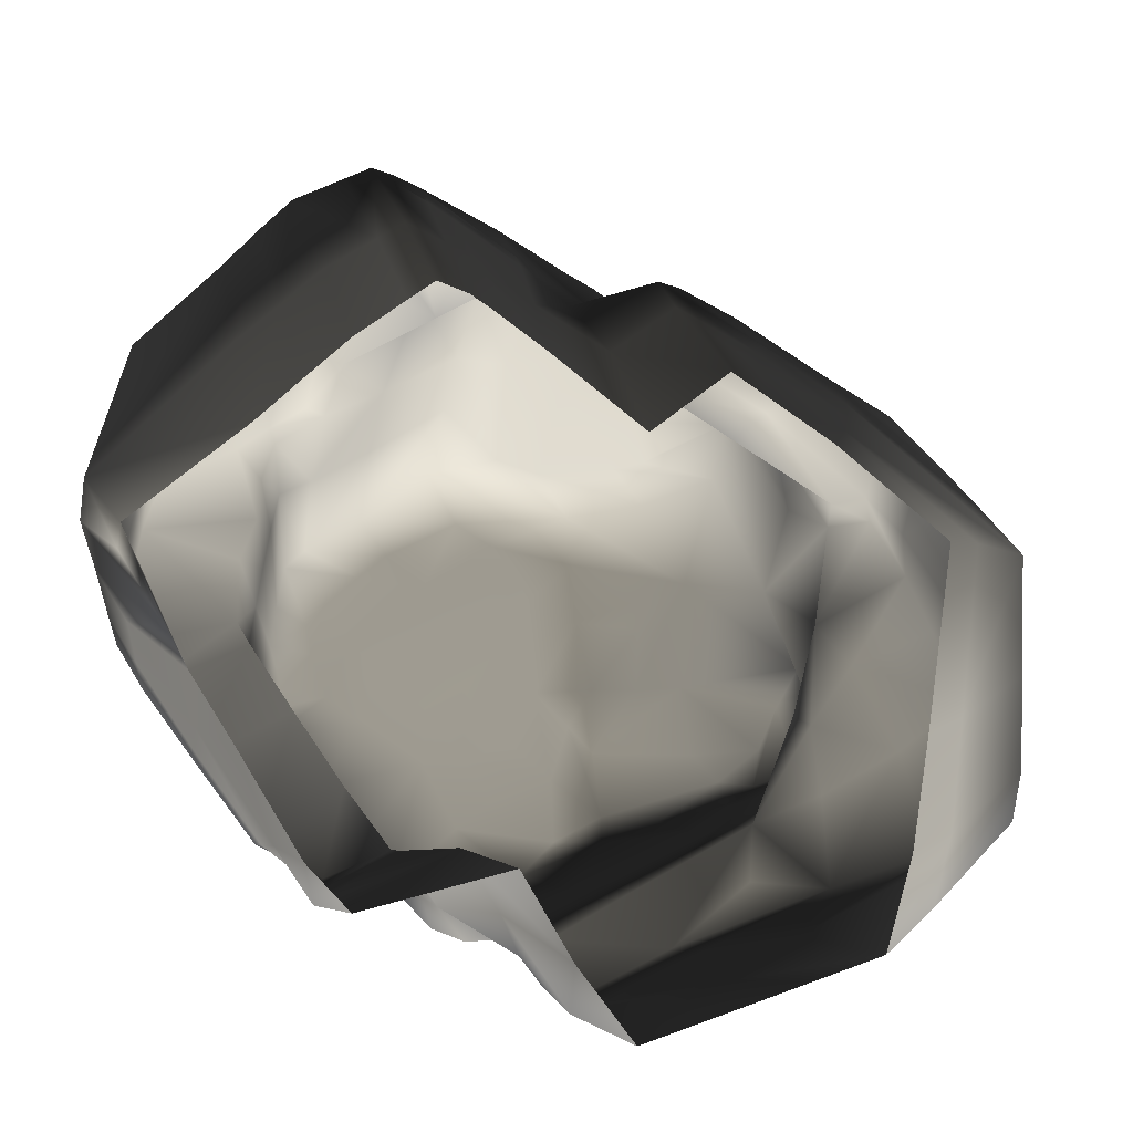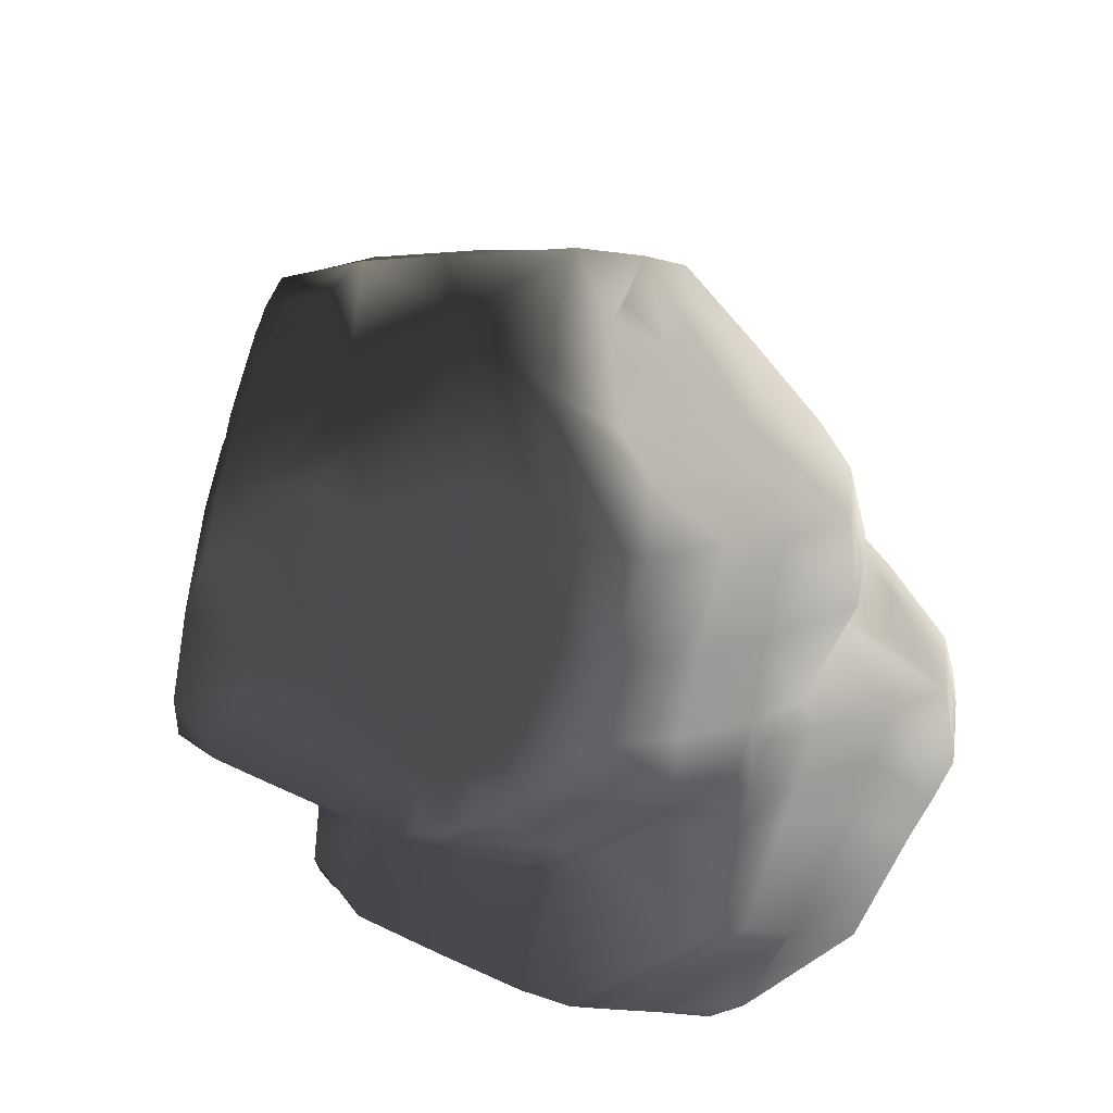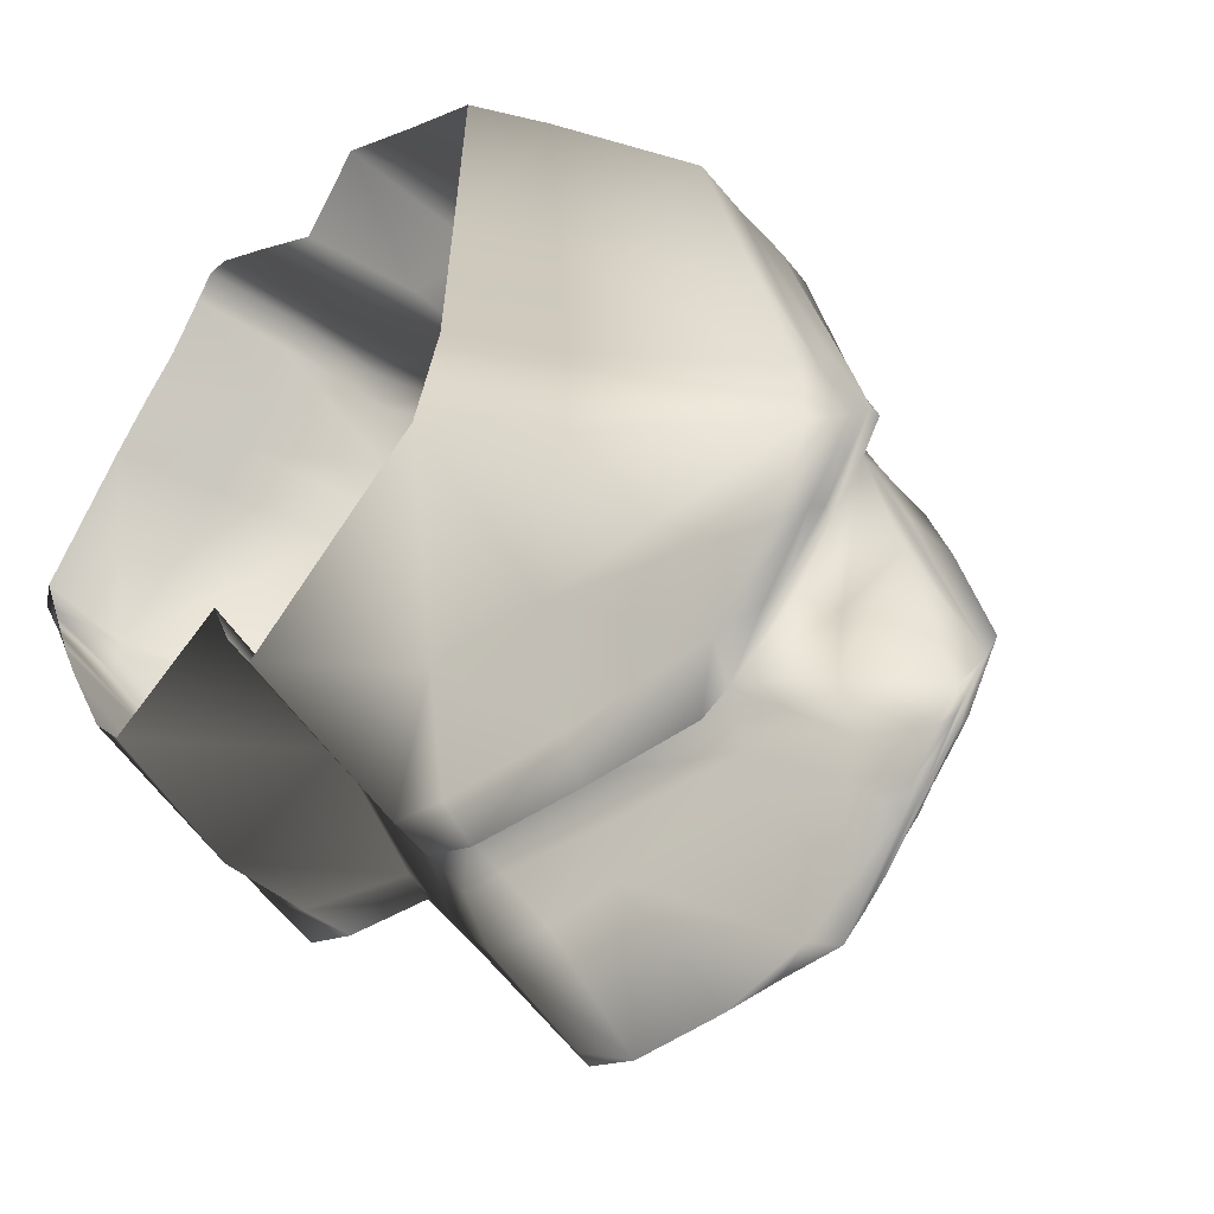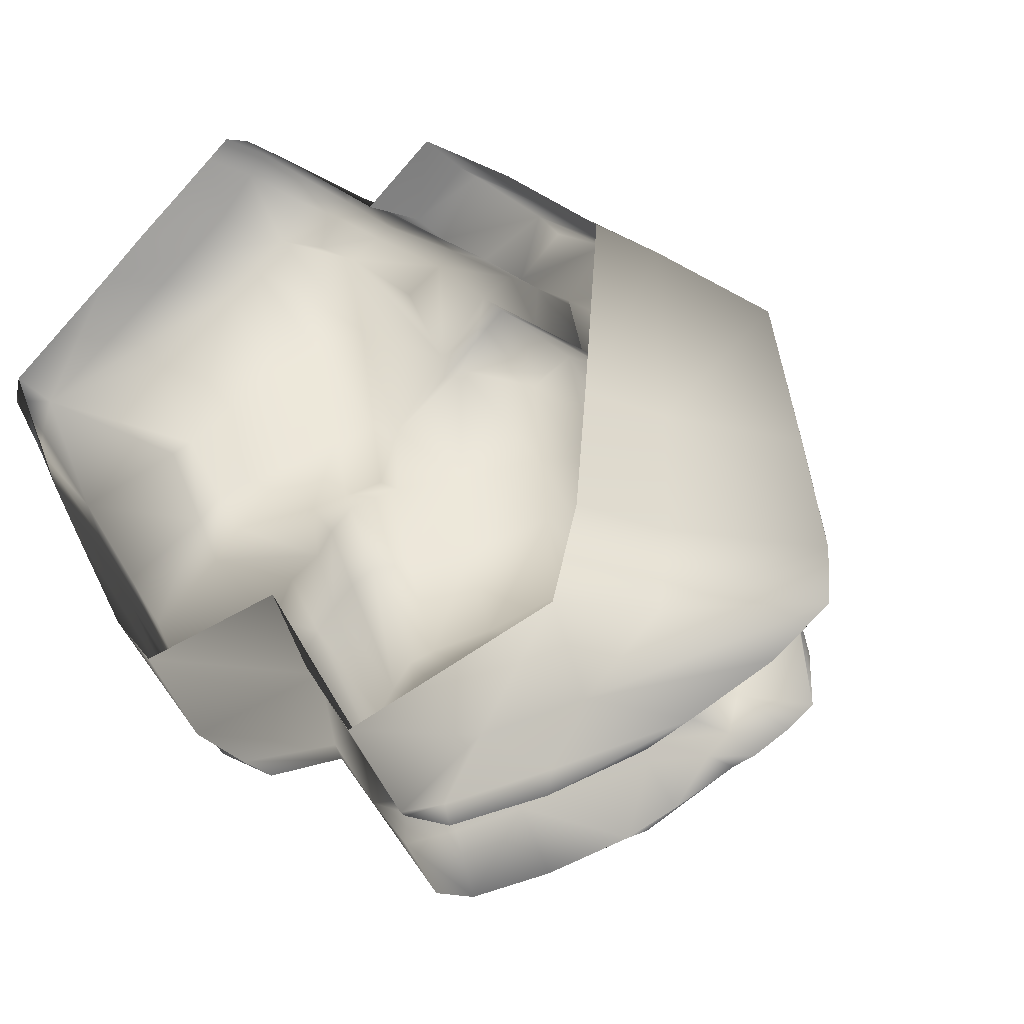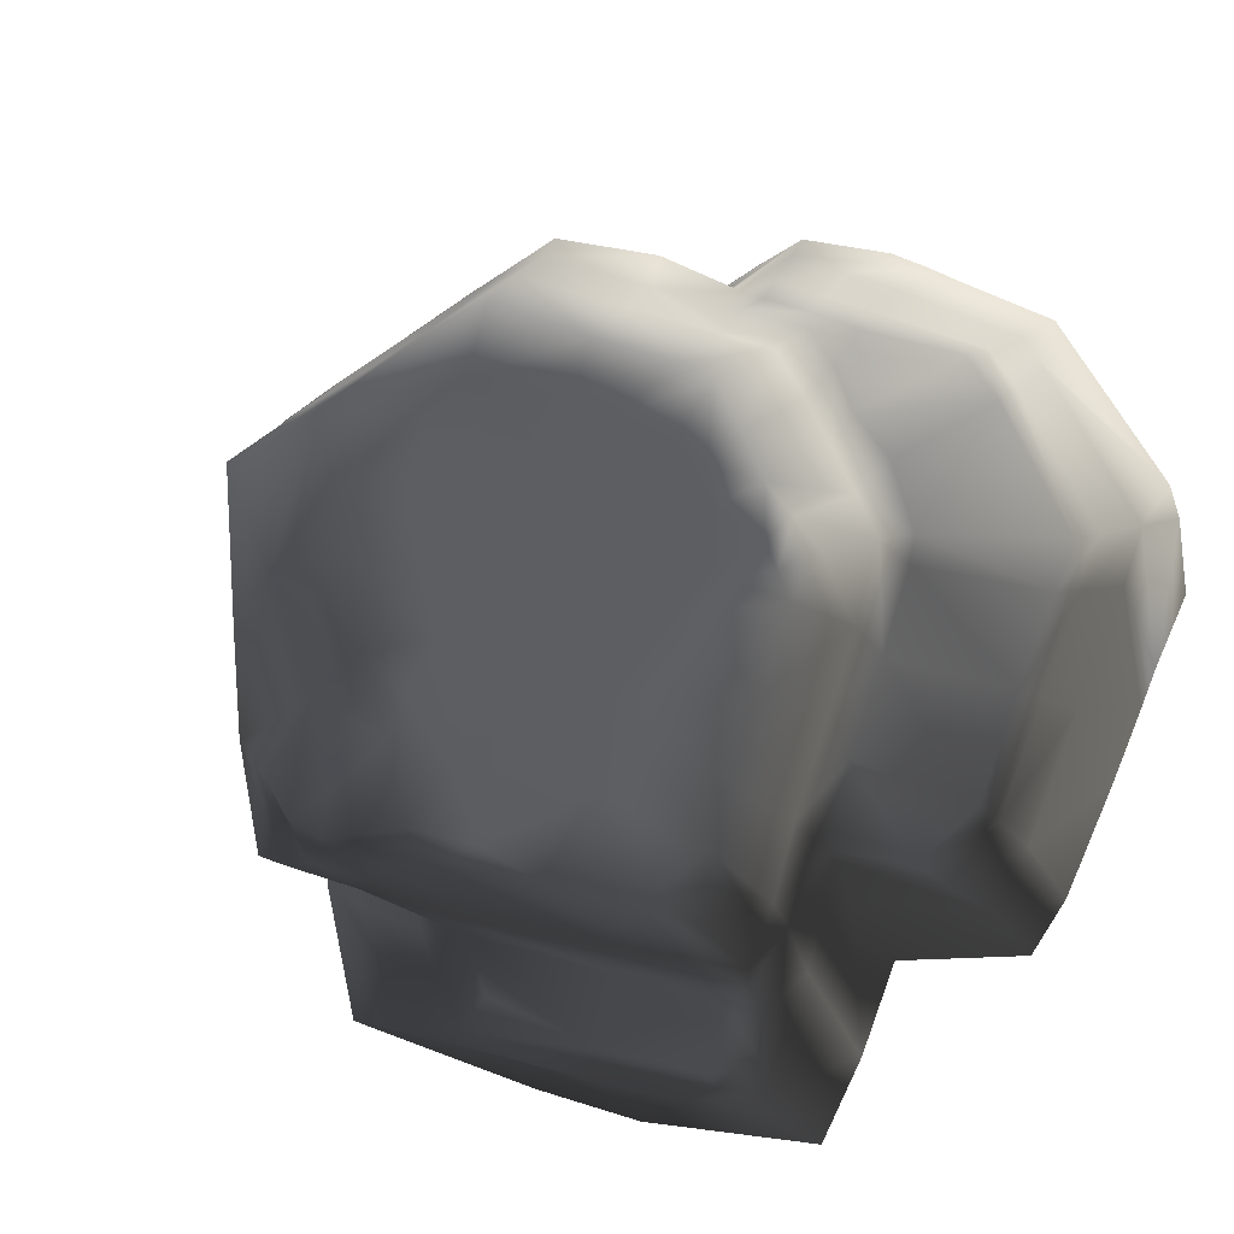
<metadata>
{"format":"obj","ext":"obj","renderer":"f3d","projection":"perspective","resolution":1024,"background":"white","views":[{"elev":8.5,"azim":1.7,"up":"+Z"},{"elev":67.5,"azim":-100.6,"up":"+Y"},{"elev":-46.1,"azim":54.0,"up":"+Z"},{"elev":-22.0,"azim":32.3,"up":"+Z"},{"elev":-33.6,"azim":-140.7,"up":"+Z"}]}
</metadata>
<code>
v  -96.57 37.51 46.33
v  -94.04 25.86 60.48
v  -83.74 32.61 66.71
v  -87.85 44.82 51.77
v  -116.3 21.99 38
v  -116.5 11.63 46.46
v  -90.91 -20.3 102.3
v  -88.9 5.95 82.89
v  -116.8 -5.39 60.23
v  -114.5 -27.45 81.14
v  -81.97 -18.42 110.9
v  -76.95 12.73 90.98
v  -71.72 -101.6 67.92
v  -81.41 -64.56 84.84
v  -119.3 -71.54 50.55
v  -104.6 -101.3 43.18
v  -72.37 -16.48 119.5
v  -58.67 -63.73 103
v  -44.41 -68.79 110.9
v  -57.19 -27.03 125.2
v  -47.44 -100.5 88.35
v  -34.02 -101.5 97.29
v  -70.17 -64.11 93.72
v  -58.51 -101.1 79.14
v  -121.7 -48.51 23.54
v  -118.4 -12.13 53.89
v  -120 5.455 36.22
v  -123.5 -23.42 6.499
v  -121 16.37 25.33
v  -120.4 -72.47 39.69
v  -105.7 -100.3 36.49
v  -94.23 -99.62 16.62
v  -89.02 -99.15 6.21
v  -113.2 -51.13 10.25
v  -115.9 -24.39 -6.263
v  -84.91 -19.7 -57.85
v  -80.9 -35.1 -54.15
v  -100.2 -28.19 -29.25
v  -102.7 -12.07 -36.1
v  -95.3 -54.01 -17.68
v  -77.79 -99.94 -12.44
v  -74.05 -59.99 -47.99
v  -61.33 -98.26 -42.33
v  -64.18 -57.34 -64.68
v  -49.59 -97.68 -55.44
v  -66.29 -18.97 -67.58
v  -65.54 -33.62 -67
v  -25.87 -49.68 -50.69
v  -7.871 -96.14 -43.99
v  -48.31 -7.536 -62.14
v  -44.89 -15.56 -60.34
v  -62.31 1.089 -45.97
v  -77.12 6.617 -25.39
v  -117.6 -7.84 -16.38
v  -90.07 12.24 -7.166
v  -124.4 -7.937 -3.943
v  -94.09 15.18 -1.21
v  -94.44 24.21 15.51
v  -90.41 33.16 26.3
v  -89.94 39.68 37.12
v  -64.38 19.67 99.21
v  -72.87 39.61 73.1
v  -86.56 45.88 47.15
v  -72.77 54.39 54.44
v  -77.93 51.48 57.09
v  -58.04 5.073 118
v  -63.91 -5.811 119.4
v  -45.07 -16.35 126.1
v  -51.44 -12.78 123.8
v  -49.43 -32.43 128.1
v  -45.84 1.391 121.1
v  -39.6 -0.4921 122.7
v  -18.55 7.529 110.9
v  -26.31 9.953 108.7
v  -37.34 29.11 85.16
v  -41.48 14.69 104.3
v  -13.96 18.08 97.09
v  -65.69 43.81 70.66
v  9.008 -16.18 89.69
v  -0.1089 13.66 98.94
v  -12.13 -19.17 104.5
v  -28.68 -23.32 116.4
v  -34.39 -35.05 119.2
v  -35.76 -26.36 121.3
v  -37.12 -71.38 114.9
v  -27.05 -68.43 109.7
v  -27.11 -31.75 114.2
v  -10.53 -26.73 102.4
v  -20.32 -66.16 104.9
v  -19.21 -102 98.75
v  -27.16 -102 101.9
v  -14.01 -101.3 95.13
v  -5.065 -62.99 93.85
v  -0.6368 -100.4 85.06
v  23.93 -99.1 65.34
v  13.93 -60.6 81.97
v  2.816 -31.05 91.92
v  7.891 16.93 94.16
v  13.96 -2.949 87.1
v  28.72 1.711 77.59
v  17.21 21.62 87.63
v  31.81 -20.77 96.21
v  33.21 -11.73 93.82
v  26.06 -47.48 99.13
v  30.52 -62.99 93.39
v  43.53 -99.81 80.07
v  47.55 -7.758 87.27
v  27.14 12.21 65.24
v  16.6 32.59 75.56
v  1.531 25.63 86.12
v  -32.14 41.54 95.37
v  -43.64 49.61 90.75
v  -17.29 34.68 100.4
v  -0.3094 41.64 89.31
v  18.44 45.4 75.77
v  2.235 70.8 88.94
v  -10.52 67.33 94.51
v  23.98 79.22 75.39
v  -21.54 70.12 92.15
v  -27.83 72.73 89.72
v  -35.81 87.88 69.18
v  -56.49 69.7 60.52
v  -40.49 101.8 52.01
v  -47.11 118.6 29.7
v  -67.71 105.5 16.21
v  -62.48 85.65 40.44
v  -84.18 93.8 8.222
v  -79.17 71.55 32.99
v  -87.69 61.62 29.97
v  -89.98 88.69 3.438
v  -92.85 29.17 -10.31
v  -91.59 36.07 -0.0811
v  -93.64 64.94 -23.4
v  -94.33 55.44 -28.07
v  -89.08 69.76 -30.44
v  -88.98 65.37 -36.56
v  -92.95 74.38 -18.75
v  -81.24 23.99 -27.28
v  -88.86 60.95 -42.72
v  -76.19 55.94 -59.4
v  -70.33 19.68 -42.83
v  -91.61 81 -7.827
v  -88.96 51.27 20.76
v  -90.33 42.93 10.08
v  -63.7 51.28 -75.15
v  -53.01 12.3 -65.5
v  -53.52 46.45 -87.4
v  -40.53 4.127 -79.18
v  -40.61 33.8 -96.7
v  -27.83 -1.848 -90.47
v  -45.87 71.62 -54.73
v  -34.93 63.74 -73.62
v  -64.48 72.16 -41.82
v  -75.54 72.44 -34.31
v  -80.8 77.85 -22.02
v  -82.45 82.24 -13.88
v  -77.26 87.66 -8.022
v  -67.59 95.71 -0.5364
v  -59.32 102.3 5.364
v  -38.11 115.2 13.98
v  -15.59 60.46 -88.11
v  -35.96 47.92 -95.66
v  2.03 15.79 -79.67
v  -15.59 6.827 -86.28
v  -17.99 -16.01 -85.49
v  -35.2 -8.705 -78.36
v  10.77 2.918 -75.59
v  -9.148 -11.38 -83.02
v  -3.194 -25.35 -82.87
v  -11.05 -30.47 -86.1
v  18.59 -11.18 -73.43
v  43.13 22.82 -63.38
v  54.01 9.725 -58.31
v  36.38 32.98 -66.58
v  9.626 67.25 -78.57
v  58.36 44.09 -58.08
v  67.39 32.82 -50.79
v  48.38 49.16 -62.39
v  69.79 61.53 -54.16
v  78.8 60.4 -48.27
v  56.27 64.59 -59.78
v  45.69 70.93 -60.04
v  27.23 66.61 -71.63
v  9.481 79.73 -73.53
v  -5.191 70.67 -79.45
v  -24.02 71.97 -67.21
v  -6.413 81.99 -62.03
v  -33.12 76.11 -55.13
v  -19.59 83.57 -51.05
v  -34.4 87.53 -34.83
v  -45.68 80.52 -39.59
v  -60.98 81.53 -28.01
v  -48.67 87.78 -25.2
v  -68.88 84.08 -18.76
v  -58.65 92.08 -11.64
v  -47.71 100.4 -4.582
v  -24.3 97.39 -24.44
v  -35.06 98.43 -15.71
v  -11.85 94.52 -37.25
v  -1.247 92.51 -47.49
v  -26.82 115 6.718
v  -19.21 113.1 -1.155
v  -14.7 109.5 -9.973
v  0.7123 111 -17.19
v  6.012 100.1 -36.9
v  -0.7013 120.5 -0.0942
v  -2.729 127.7 14.47
v  -15.48 -44.14 -70.29
v  5.935 -98.27 -67.64
v  3.62 -49.81 -96.28
v  21.57 -99.88 -88.34
v  -4.954 -35.18 -92.69
v  7.19 -30.54 -96.21
v  30.91 -16.21 -87.62
v  53.23 1.724 -73.12
v  74.95 -11.69 -71.3
v  40.07 -28.49 -84.3
v  14.05 -43.49 -93.99
v  103.4 -15.34 -59.79
v  64.06 -50.74 -73.96
v  123.8 -22.09 -49.27
v  97.84 -69.53 -60.57
v  39.17 -64.02 -83.34
v  83.19 -98.76 -64.54
v  73.36 5.598 -48.74
v  94.84 2.981 -35.24
v  112.9 2.047 -20.11
v  82.41 19.03 -13.77
v  104.6 13.4 -2.664
v  70.66 15.73 -30.68
v  65.98 22.56 -29.21
v  72.35 29.55 -3.706
v  97.67 23 11.83
v  76.24 39.14 23.78
v  88.1 35.05 25.96
v  56.86 13.36 59.54
v  47.93 22.45 50.86
v  76.9 33.54 31.17
v  86.53 30.95 33.52
v  91.39 10.24 58.83
v  71.06 2.921 71.64
v  96.27 18.67 24.41
v  99.67 -4.671 50.78
v  106.1 1.966 10.26
v  109.8 -26.64 40.65
v  116.3 -10.27 -14.33
v  118.4 -21.95 -2.139
v  121.5 -47.23 28.23
v  123.8 -34.64 -6.157
v  125.6 -24.76 -34.45
v  105.8 -80.43 35.83
v  103.4 -75.48 -9.559
v  102 -71.08 -39.83
v  89.5 -97.07 -39.02
v  92.78 -97.56 -8.262
v  97.08 -98.05 38.83
v  73.05 -69.17 62.79
v  69.03 -97.42 62.27
v  56.57 -98.59 70.97
v  52.27 -66.15 77.74
v  51.29 -46.74 81.13
v  75.4 -46.03 63.93
v  76.16 -25.28 65.95
v  54.49 -23.08 80.73
v  77.07 -8.047 67.41
v  51.84 56.62 52.22
v  61.37 60.17 45.57
v  46.76 88.86 59.94
v  65.8 63.46 25.6
v  47.5 96.96 48.24
v  60.12 91.95 -3.922
v  44.34 113.3 28.94
v  79.68 46.35 -9.685
v  70.59 32.71 -31.78
v  21.71 121.1 19.67
v  35.33 104 -3.38
v  20.55 103.1 -18.08
v  20.14 94.46 -35.9
v  34.01 89.24 -33.98
v  70.4 77.66 -25.28
v  6.429 90.34 -55.58
v  37.69 78.04 -53.28
v  58.06 70.91 -49.72
v  63.46 74.82 -37.38
v  -24.76 114.7 34.74
v  -20.33 89.61 67.24
v  -2.108 88.01 67.55
v  25.58 94.4 56.39
v  -13.3 80.7 78.23
v  -3.203 94.14 59.62
v  17.75 101 48.62
v  -11.38 117.4 29.92
v  29.6 107.1 39.37
v  12.38 114 32.03
v  22.38 111.4 34.49
o Rock_Jagaimo_02_LP
g Rock_Jagaimo_02_LP
f 1 2 3 4
f 5 6 2 1
f 7 8 9 10
f 8 7 11 12
f 13 14 15 16
f 15 14 7 10
f 17 18 19 20
f 18 21 22 19
f 17 11 23 18
f 13 24 23 14
f 25 26 27 28
f 29 27 6 5
f 25 30 15 26
f 9 26 15 10
f 15 30 31 16
f 30 25 32 31
f 32 33 16 31
f 32 25 34 33
f 25 28 35 34
f 36 37 38 39
f 40 34 35 38
f 41 40 42 43
f 33 34 40 41
f 43 42 44 45
f 46 47 37 36
f 45 44 48 49
f 50 51 47 46
f 46 36 52 50
f 53 52 36 39
f 39 54 55 53
f 54 56 57 55
f 57 56 29 58
f 59 58 29 5
f 1 60 59 5
f 12 61 62 3
f 11 17 61 12
f 11 7 14 23
f 24 21 18 23
f 63 60 1 4
f 64 63 4 65
f 66 61 17 67
f 68 69 20 70
f 67 69 71 66
f 72 73 74 71
f 75 76 74 77
f 75 61 66 76
f 2 8 12 3
f 6 9 8 2
f 27 29 56 28
f 27 26 9 6
f 28 56 54 35
f 37 42 40 38
f 35 54 39 38
f 47 44 42 37
f 51 48 44 47
f 62 65 4 3
f 78 64 65 62
f 61 75 78 62
f 79 80 73 81
f 72 82 81 73
f 83 84 68 70
f 84 82 72 68
f 70 85 86 83
f 83 87 82 84
f 82 87 88 81
f 83 86 89 87
f 90 86 85 91
f 86 90 92 89
f 89 93 88 87
f 94 93 89 92
f 93 94 95 96
f 88 97 79 81
f 97 88 93 96
f 98 80 79 99
f 100 101 98 99
f 99 79 102 103
f 102 79 97 104
f 104 97 96 105
f 106 105 96 95
f 107 100 99 103
f 100 108 109 101
f 109 110 98 101
f 19 85 70 20
f 22 91 85 19
f 69 67 17 20
f 69 68 72 71
f 74 76 66 71
f 74 73 80 77
f 80 98 110 77
f 78 75 111 112
f 111 75 77 113
f 77 110 114 113
f 109 115 114 110
f 116 117 113 114
f 118 116 114 115
f 113 117 119 111
f 112 111 119 120
f 112 120 121 122
f 78 112 122 64
f 123 124 125 126
f 126 122 121 123
f 126 125 127 128
f 122 126 128 64
f 128 129 63 64
f 129 128 127 130
f 131 132 133 134
f 135 136 133 137
f 138 131 134 139
f 138 139 140 141
f 142 143 129 130
f 142 137 144 143
f 60 63 129 143
f 60 143 144 59
f 141 52 53 138
f 145 146 141 140
f 145 147 148 146
f 52 141 146 50
f 53 55 131 138
f 132 144 137 133
f 136 139 134 133
f 58 59 144 132
f 132 131 57 58
f 55 57 131
f 149 150 148 147
f 151 152 147 145
f 151 145 140 153
f 153 140 139 154
f 136 135 154 139
f 135 137 155 154
f 137 142 156 155
f 130 157 156 142
f 130 127 158 157
f 127 125 159 158
f 160 159 125 124
f 152 161 162 147
f 163 164 162 161
f 150 149 162 164
f 162 149 147
f 150 165 166 148
f 166 51 50 148
f 50 146 148
f 164 163 167 168
f 164 168 165 150
f 169 170 165 168
f 171 169 168 167
f 171 167 172 173
f 172 167 163 174
f 163 161 175 174
f 176 177 173 172
f 172 174 178 176
f 179 180 177 176
f 181 179 176 178
f 182 181 178 183
f 183 178 174 175
f 175 184 182 183
f 175 161 185 184
f 185 161 152 186
f 185 186 187 184
f 187 186 188 189
f 186 152 151 188
f 190 189 188 191
f 151 153 191 188
f 191 192 193 190
f 192 191 153 154
f 192 194 195 193
f 154 155 194 192
f 157 158 195 194
f 155 156 157 194
f 196 195 158 159
f 197 190 193 198
f 193 195 196 198
f 189 190 197 199
f 187 189 199 200
f 196 159 160 201
f 202 198 196 201
f 202 203 197 198
f 199 197 203 204
f 199 204 205 200
f 203 202 206 204
f 206 202 201 207
f 207 201 160 124
f 166 165 170 208
f 208 48 51 166
f 48 208 209 49
f 210 211 209 208
f 210 208 170 212
f 169 213 212 170
f 169 171 214 213
f 214 171 173 215
f 216 217 214 215
f 212 213 218 210
f 216 219 220 217
f 221 222 220 219
f 217 220 223 218
f 223 211 210 218
f 224 223 220 222
f 216 215 173 225
f 226 219 216 225
f 221 219 226 227
f 227 226 228 229
f 226 225 230 228
f 173 231 230 225
f 232 228 230 231
f 233 229 228 232
f 232 234 235 233
f 236 237 108 100
f 235 234 238 239
f 238 237 236 239
f 240 239 236 241
f 100 107 241 236
f 233 235 239 242
f 239 240 243 242
f 244 229 233 242
f 242 243 245 244
f 246 227 229 244
f 246 244 245 247
f 248 249 247 245
f 246 247 249 250
f 246 250 221 227
f 248 251 252 249
f 252 253 250 249
f 250 253 222 221
f 254 253 252 255
f 224 222 253 254
f 255 252 251 256
f 256 251 257 258
f 106 259 260 105
f 105 260 261 104
f 257 251 248 262
f 262 263 264 261
f 263 262 248 245
f 240 241 265 243
f 245 243 265 263
f 259 258 257 260
f 260 257 262 261
f 264 102 104 261
f 107 103 102 264
f 265 241 264 263
f 264 241 107
f 211 223 224
f 115 109 108 237
f 118 115 237 266
f 238 267 266 237
f 266 267 268 118
f 267 238 234 269
f 269 270 268 267
f 271 272 270 269
f 271 269 234 273
f 274 273 234 232
f 177 180 273 274
f 207 275 276 206
f 204 206 276 277
f 205 204 277 278
f 276 275 272 271
f 276 279 278 277
f 271 273 180 280
f 280 279 276 271
f 173 177 274 231
f 274 232 231
f 184 187 200 281
f 281 200 205 278
f 279 282 281 278
f 282 182 184 281
f 182 282 283 181
f 284 179 181 283
f 279 284 283 282
f 280 180 179 284
f 284 279 280
f 213 214 217 218
f 285 123 121 286
f 287 116 118 288
f 117 289 120 119
f 117 116 287 289
f 286 121 120 289
f 286 289 287 290
f 288 291 290 287
f 285 286 290 292
f 288 118 268 270
f 291 288 270 293
f 294 292 290 291
f 295 294 291 293
f 295 293 270 272
f 272 275 294 295
f 292 294 275 207
f 285 292 207 124
f 285 124 123

</code>
